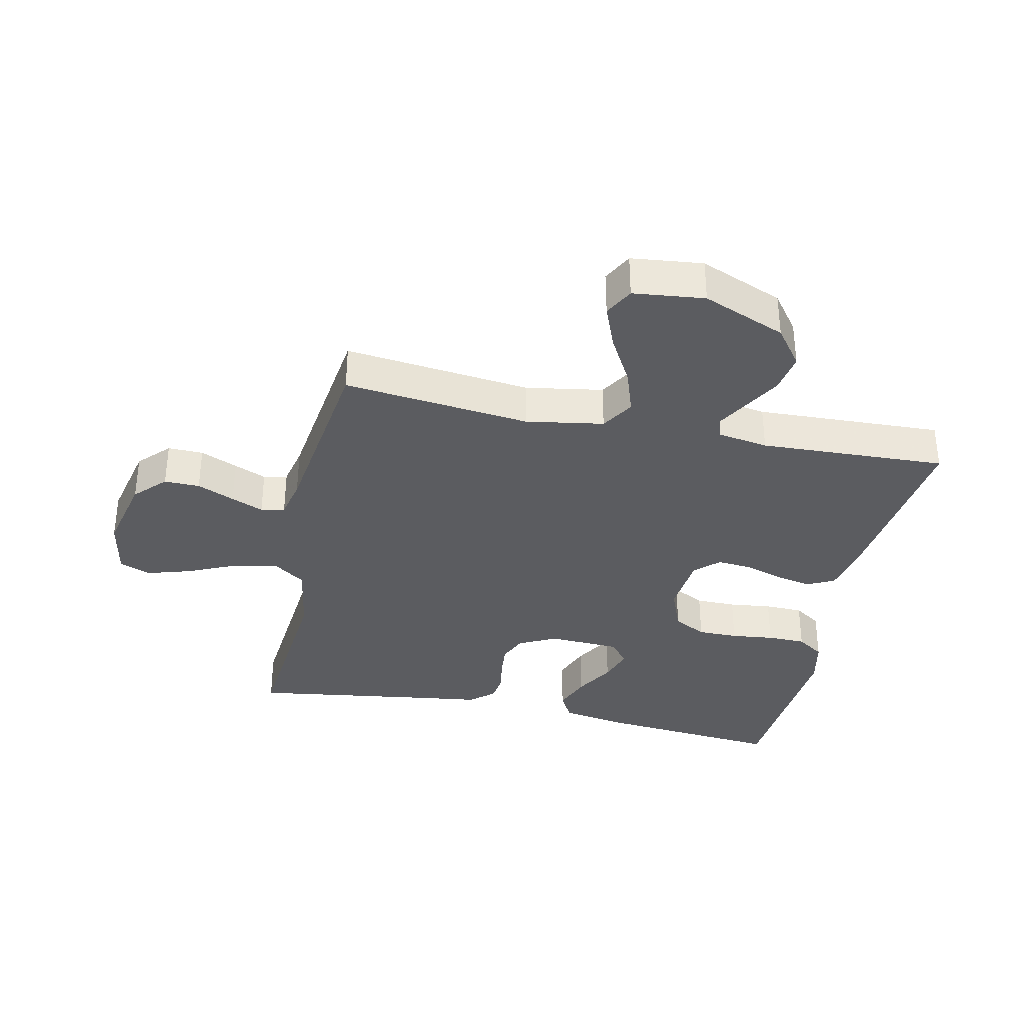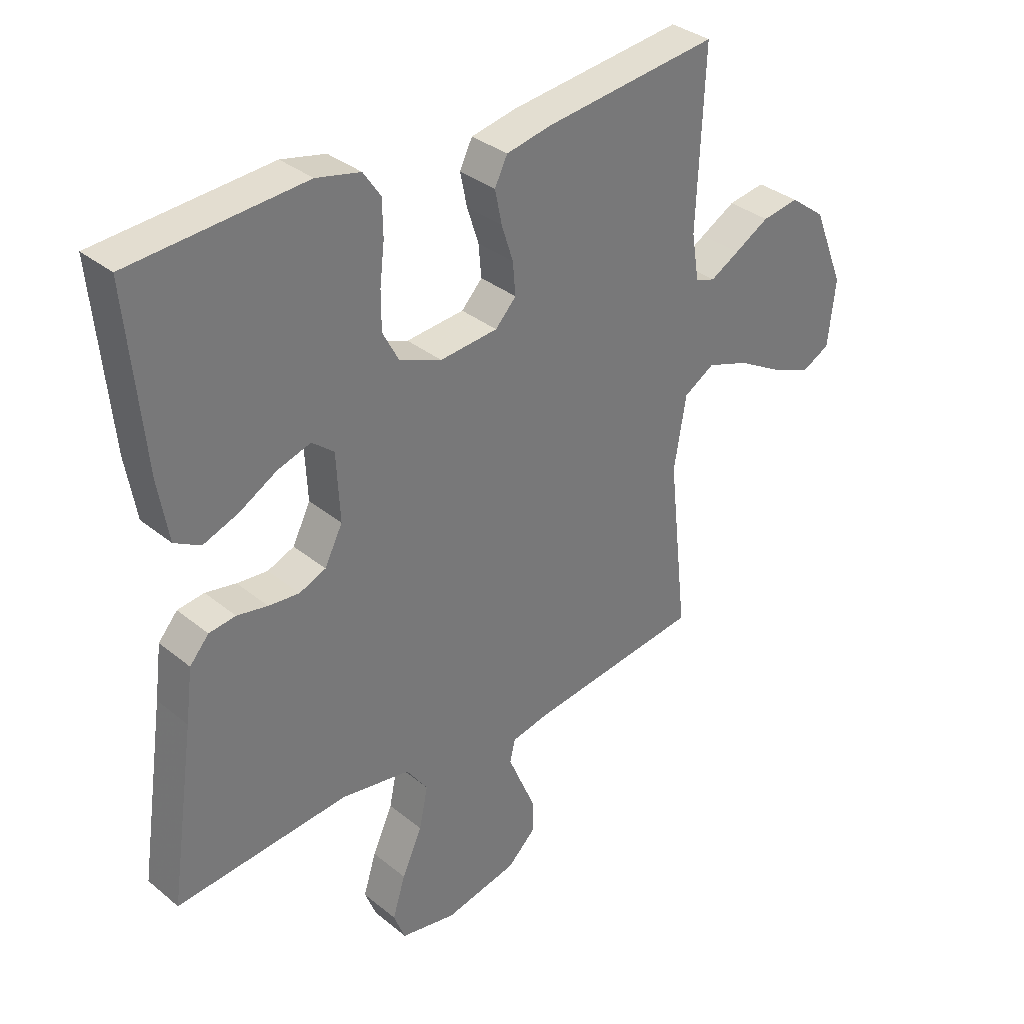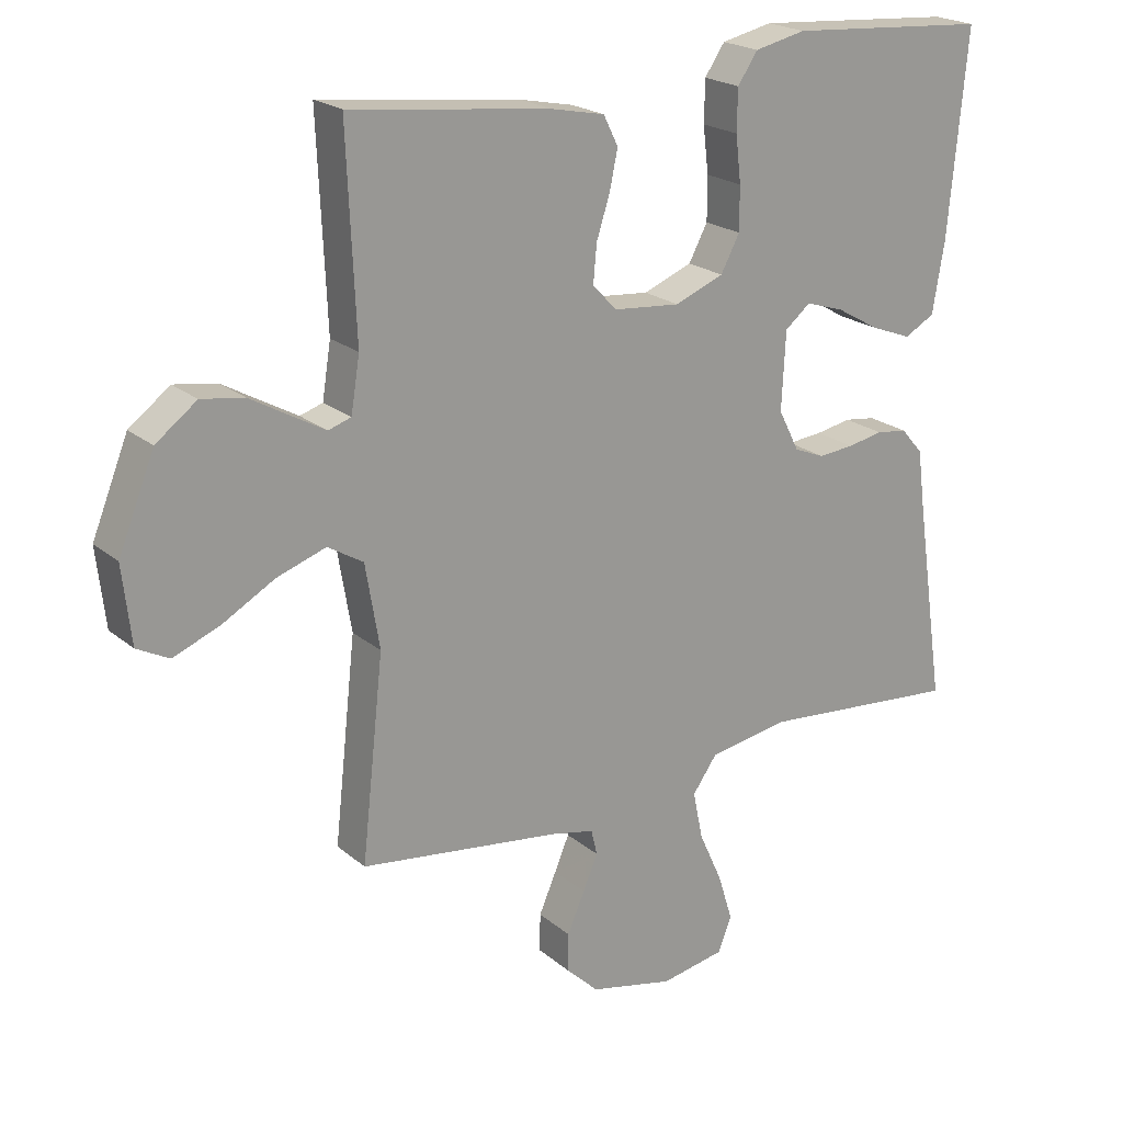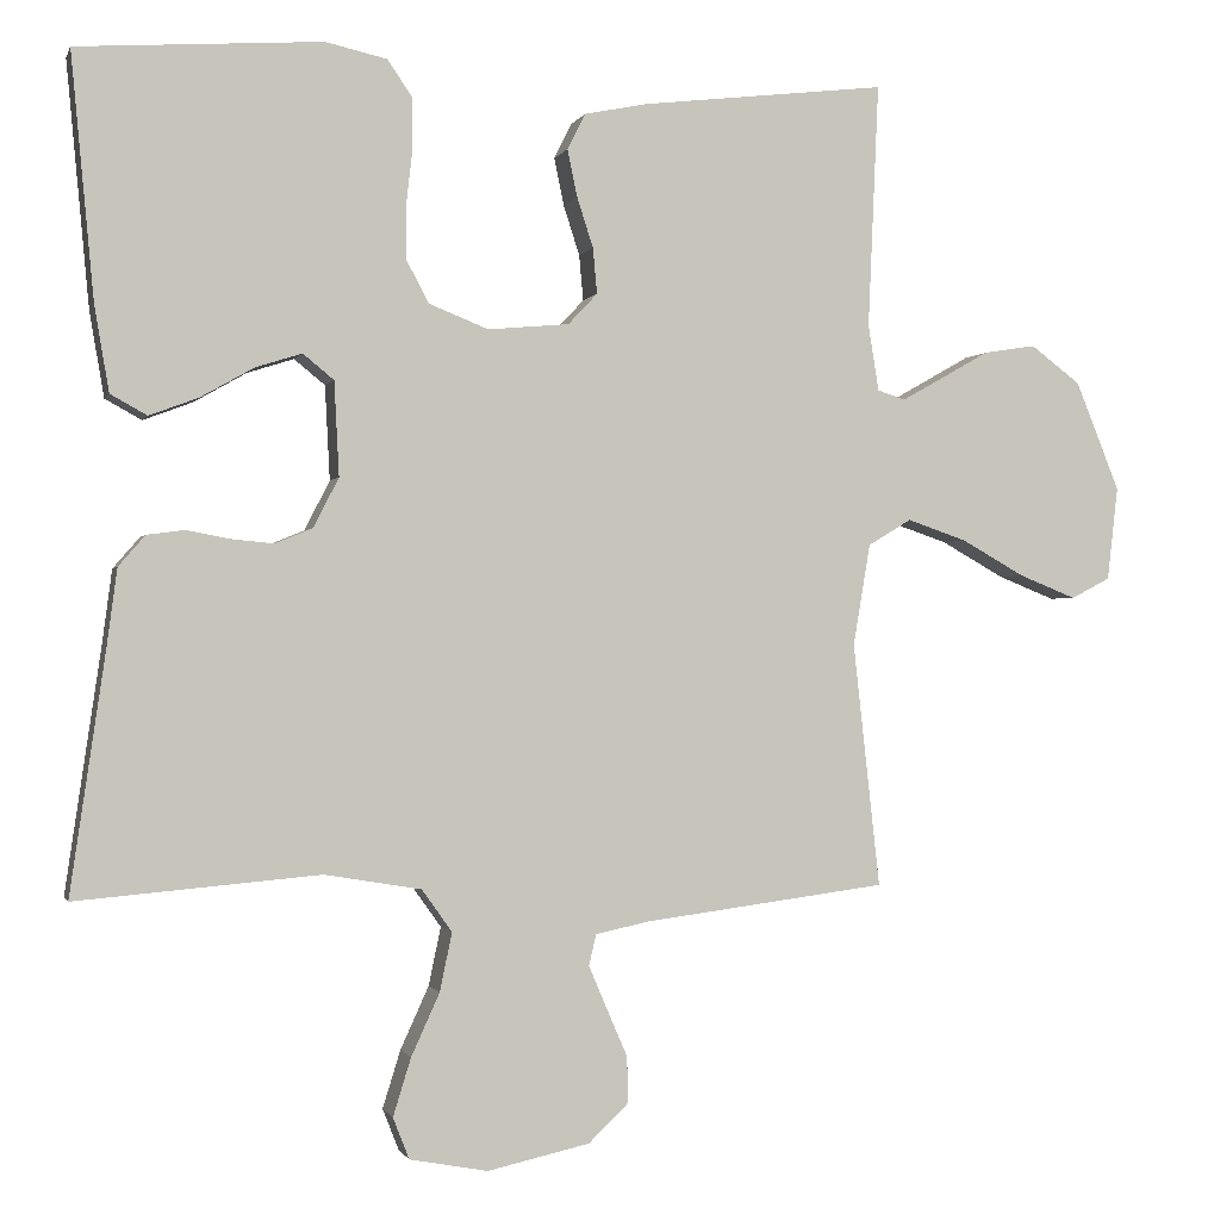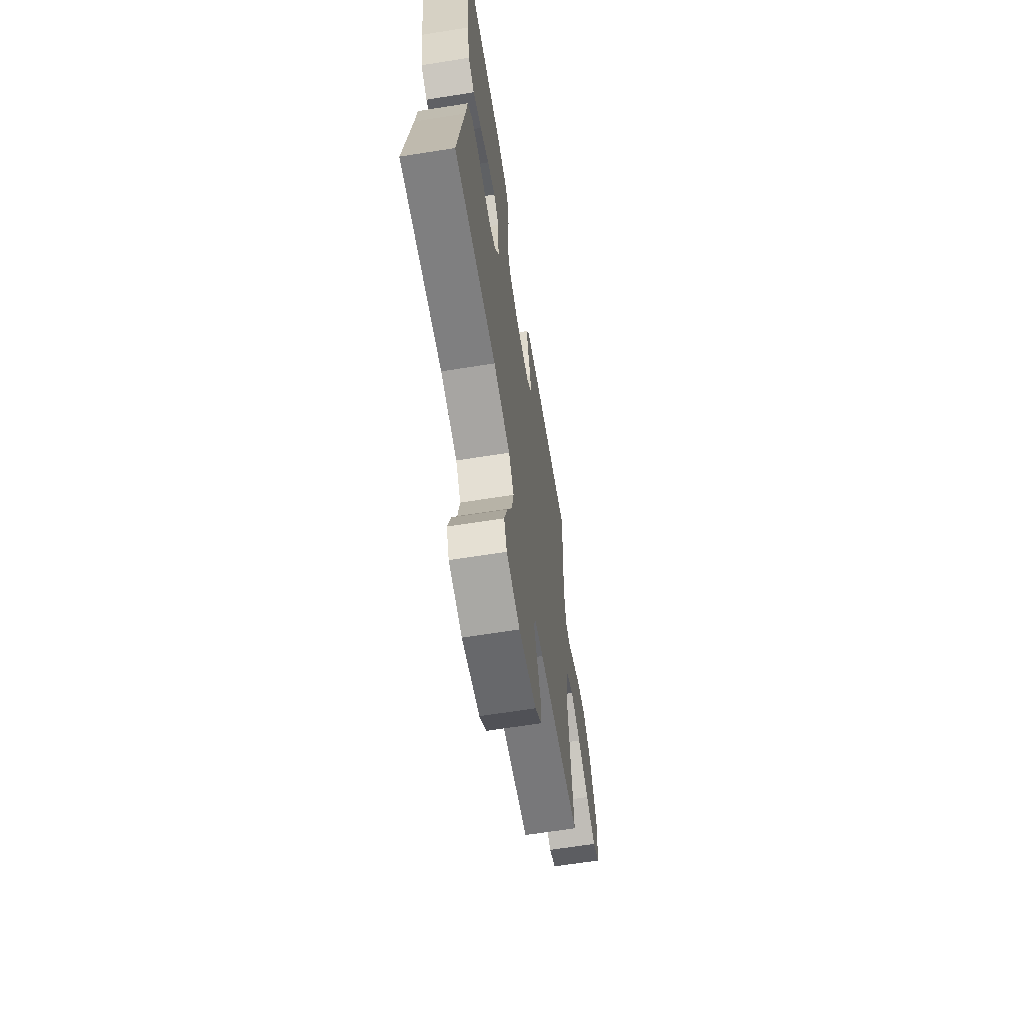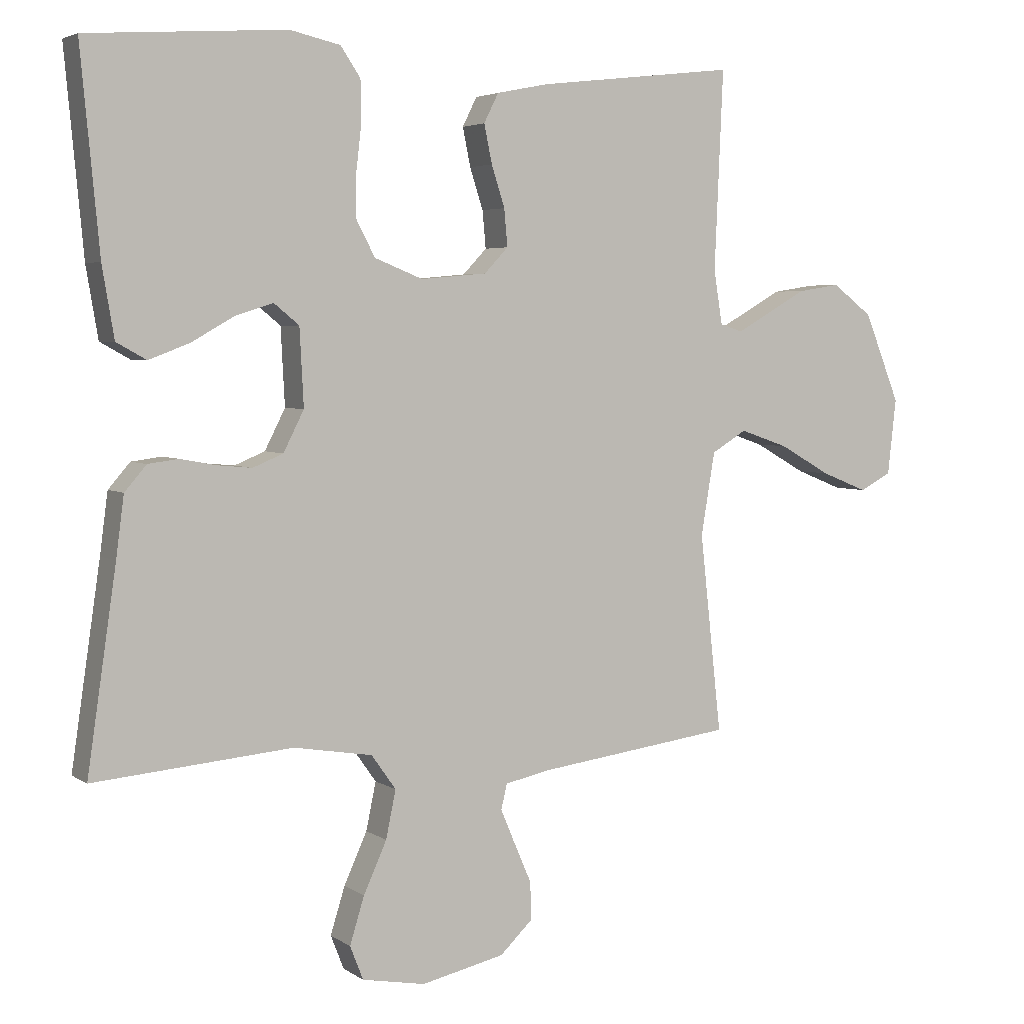
<metadata>
{"format":"obj","ext":"obj","renderer":"f3d","projection":"perspective","resolution":1024,"background":"white","views":[{"elev":-34.8,"azim":-102.2,"up":"+Y"},{"elev":34.1,"azim":137.6,"up":"+Z"},{"elev":21.1,"azim":-34.8,"up":"+Z"},{"elev":-0.8,"azim":165.5,"up":"+Z"},{"elev":-64.7,"azim":99.1,"up":"+Z"},{"elev":4.1,"azim":152.8,"up":"+Z"}]}
</metadata>
<code>
v -0.5 0.07 0.5
v -0.2 0.07 0.465
v -0.121 0.07 0.449
v -0.099 0.07 0.405
v -0.111 0.07 0.347
v -0.131 0.07 0.285
v -0.136 0.07 0.229
v -0.1 0.07 0.191
v 0 0.07 0.182
v 0.073 0.07 0.211
v 0.101 0.07 0.264
v 0.101 0.07 0.329
v 0.093 0.07 0.398
v 0.094 0.07 0.46
v 0.124 0.07 0.504
v 0.2 0.07 0.521
v 0.5 0.07 0.5
v 0.472 0.07 0.2
v 0.454 0.07 0.094
v 0.409 0.07 0.069
v 0.348 0.07 0.092
v 0.283 0.07 0.129
v 0.226 0.07 0.147
v 0.188 0.07 0.116
v 0.182 0.07 0
v 0.213 0.07 -0.061
v 0.259 0.07 -0.08
v 0.312 0.07 -0.075
v 0.365 0.07 -0.065
v 0.411 0.07 -0.071
v 0.444 0.07 -0.109
v 0.456 0.07 -0.2
v 0.5 0.07 -0.5
v 0.2 0.07 -0.474
v 0.081 0.07 -0.494
v 0.044 0.07 -0.546
v 0.059 0.07 -0.618
v 0.094 0.07 -0.695
v 0.116 0.07 -0.766
v 0.096 0.07 -0.817
v 0 0.07 -0.835
v -0.126 0.07 -0.807
v -0.175 0.07 -0.76
v -0.174 0.07 -0.703
v -0.148 0.07 -0.643
v -0.126 0.07 -0.591
v -0.135 0.07 -0.553
v -0.2 0.07 -0.539
v -0.5 0.07 -0.5
v -0.467 0.07 -0.2
v -0.488 0.07 -0.075
v -0.541 0.07 -0.043
v -0.614 0.07 -0.068
v -0.692 0.07 -0.112
v -0.762 0.07 -0.14
v -0.81 0.07 -0.115
v -0.823 0.07 0
v -0.769 0.07 0.134
v -0.708 0.07 0.18
v -0.644 0.07 0.17
v -0.584 0.07 0.136
v -0.534 0.07 0.108
v -0.5 0.07 0.119
v -0.487 0.07 0.2
v -0.5 0 0.5
v -0.2 0 0.465
v -0.121 0 0.449
v -0.099 0 0.405
v -0.111 0 0.347
v -0.131 0 0.285
v -0.136 0 0.229
v -0.1 0 0.191
v 0 0 0.182
v 0.073 0 0.211
v 0.101 0 0.264
v 0.101 0 0.329
v 0.093 0 0.398
v 0.094 0 0.46
v 0.124 0 0.504
v 0.2 0 0.521
v 0.5 0 0.5
v 0.472 0 0.2
v 0.454 0 0.094
v 0.409 0 0.069
v 0.348 0 0.092
v 0.283 0 0.129
v 0.226 0 0.147
v 0.188 0 0.116
v 0.182 0 0
v 0.213 0 -0.061
v 0.259 0 -0.08
v 0.312 0 -0.075
v 0.365 0 -0.065
v 0.411 0 -0.071
v 0.444 0 -0.109
v 0.456 0 -0.2
v 0.5 0 -0.5
v 0.2 0 -0.474
v 0.081 0 -0.494
v 0.044 0 -0.546
v 0.059 0 -0.618
v 0.094 0 -0.695
v 0.116 0 -0.766
v 0.096 0 -0.817
v 0 0 -0.835
v -0.126 0 -0.807
v -0.175 0 -0.76
v -0.174 0 -0.703
v -0.148 0 -0.643
v -0.126 0 -0.591
v -0.135 0 -0.553
v -0.2 0 -0.539
v -0.5 0 -0.5
v -0.467 0 -0.2
v -0.488 0 -0.075
v -0.541 0 -0.043
v -0.614 0 -0.068
v -0.692 0 -0.112
v -0.762 0 -0.14
v -0.81 0 -0.115
v -0.823 0 0
v -0.769 0 0.134
v -0.708 0 0.18
v -0.644 0 0.17
v -0.584 0 0.136
v -0.534 0 0.108
v -0.5 0 0.119
v -0.487 0 0.2
f 59 60 61
f 58 59 61
f 57 58 61
f 56 57 61
f 55 56 61
f 54 55 61
f 53 54 61
f 52 53 61 62
f 51 52 62 63
f 48 49 50
f 51 63 64
f 50 51 64
f 48 50 64
f 47 48 64
f 43 44 45
f 42 43 45
f 41 42 45
f 40 41 45
f 39 40 45
f 38 39 45
f 37 38 45
f 36 37 45 46
f 35 36 46 47
f 32 33 34
f 32 34 35
f 31 32 35
f 30 31 35
f 29 30 35
f 28 29 35
f 27 28 35 47
f 20 21 22
f 19 20 22
f 18 19 22
f 17 18 22
f 16 17 22
f 15 16 22
f 14 15 22
f 13 14 22
f 12 13 22
f 11 12 22 23
f 10 11 23 24
f 4 5 6
f 3 4 6
f 2 3 6
f 1 2 6
f 64 1 6
f 64 6 7
f 26 27 47 64
f 25 26 64
f 9 10 24 25
f 8 9 25 64
f 7 8 64
f 125 124 123
f 125 123 122
f 125 122 121
f 125 121 120
f 125 120 119
f 125 119 118
f 125 118 117
f 126 125 117 116
f 127 126 116 115
f 114 113 112
f 128 127 115
f 128 115 114
f 128 114 112
f 128 112 111
f 109 108 107
f 109 107 106
f 109 106 105
f 109 105 104
f 109 104 103
f 109 103 102
f 109 102 101
f 110 109 101 100
f 111 110 100 99
f 98 97 96
f 99 98 96
f 99 96 95
f 99 95 94
f 99 94 93
f 99 93 92
f 111 99 92 91
f 86 85 84
f 86 84 83
f 86 83 82
f 86 82 81
f 86 81 80
f 86 80 79
f 86 79 78
f 86 78 77
f 86 77 76
f 87 86 76 75
f 88 87 75 74
f 70 69 68
f 70 68 67
f 70 67 66
f 70 66 65
f 70 65 128
f 71 70 128
f 128 111 91 90
f 128 90 89
f 89 88 74 73
f 128 89 73 72
f 128 72 71
f 1 65 66 2
f 2 66 67 3
f 3 67 68 4
f 4 68 69 5
f 5 69 70 6
f 6 70 71 7
f 7 71 72 8
f 8 72 73 9
f 9 73 74 10
f 10 74 75 11
f 11 75 76 12
f 12 76 77 13
f 13 77 78 14
f 14 78 79 15
f 15 79 80 16
f 16 80 81 17
f 17 81 82 18
f 18 82 83 19
f 19 83 84 20
f 20 84 85 21
f 21 85 86 22
f 22 86 87 23
f 23 87 88 24
f 24 88 89 25
f 25 89 90 26
f 26 90 91 27
f 27 91 92 28
f 28 92 93 29
f 29 93 94 30
f 30 94 95 31
f 31 95 96 32
f 32 96 97 33
f 33 97 98 34
f 34 98 99 35
f 35 99 100 36
f 36 100 101 37
f 37 101 102 38
f 38 102 103 39
f 39 103 104 40
f 40 104 105 41
f 41 105 106 42
f 42 106 107 43
f 43 107 108 44
f 44 108 109 45
f 45 109 110 46
f 46 110 111 47
f 47 111 112 48
f 48 112 113 49
f 49 113 114 50
f 50 114 115 51
f 51 115 116 52
f 52 116 117 53
f 53 117 118 54
f 54 118 119 55
f 55 119 120 56
f 56 120 121 57
f 57 121 122 58
f 58 122 123 59
f 59 123 124 60
f 60 124 125 61
f 61 125 126 62
f 62 126 127 63
f 63 127 128 64
f 64 128 65 1

</code>
